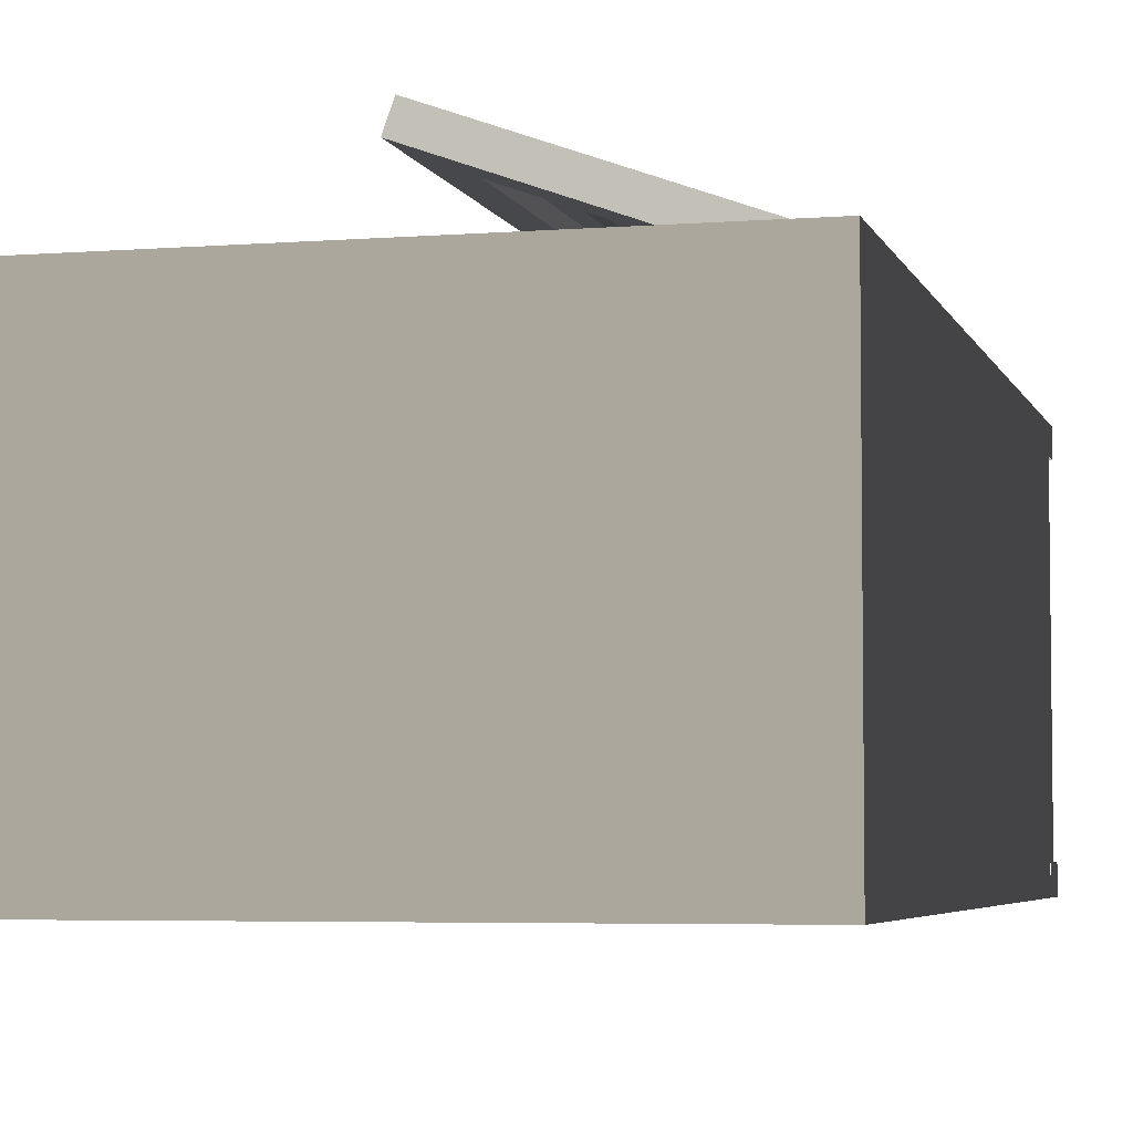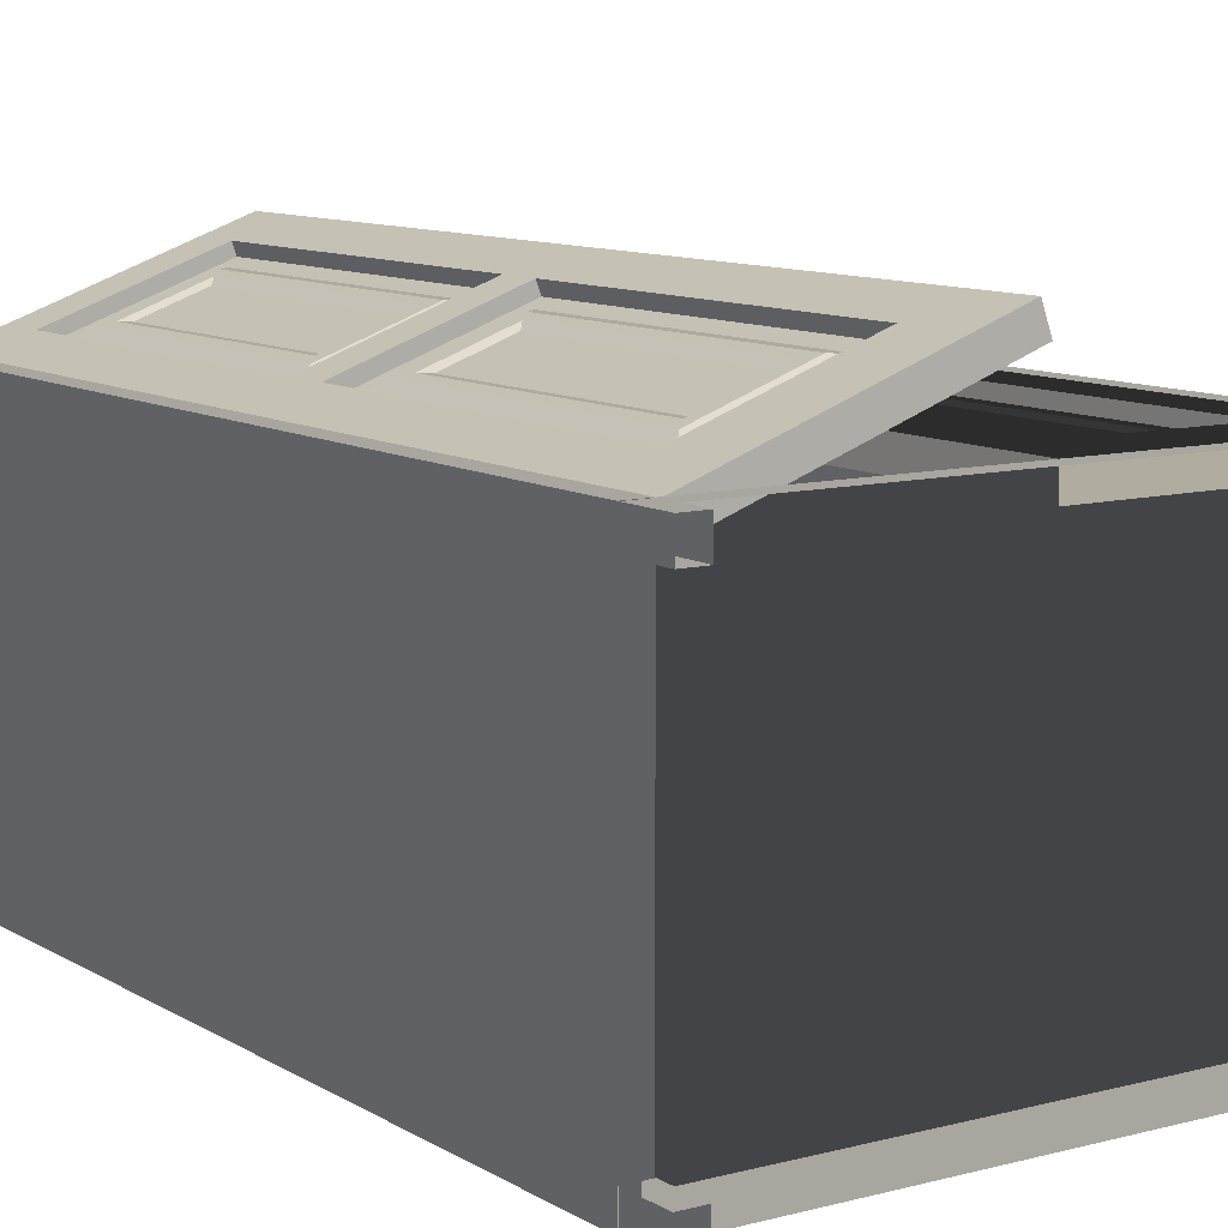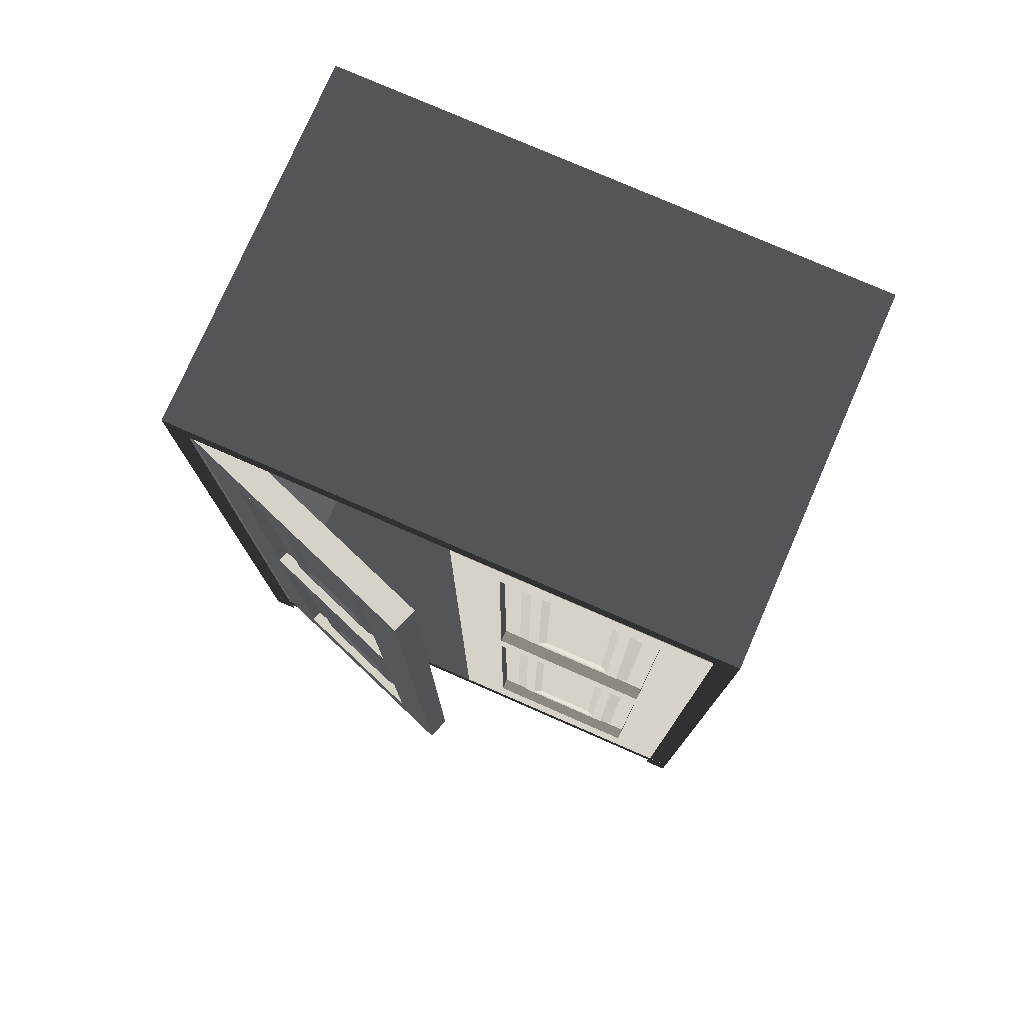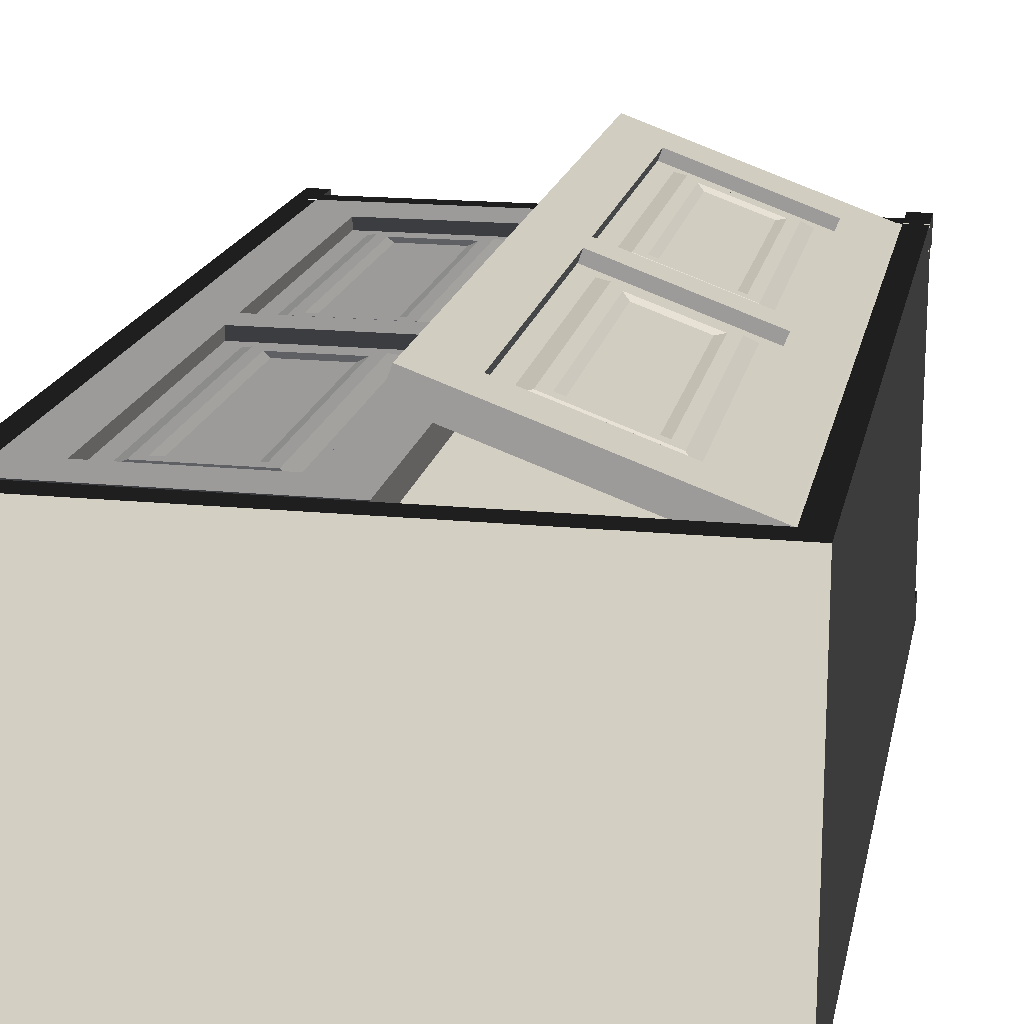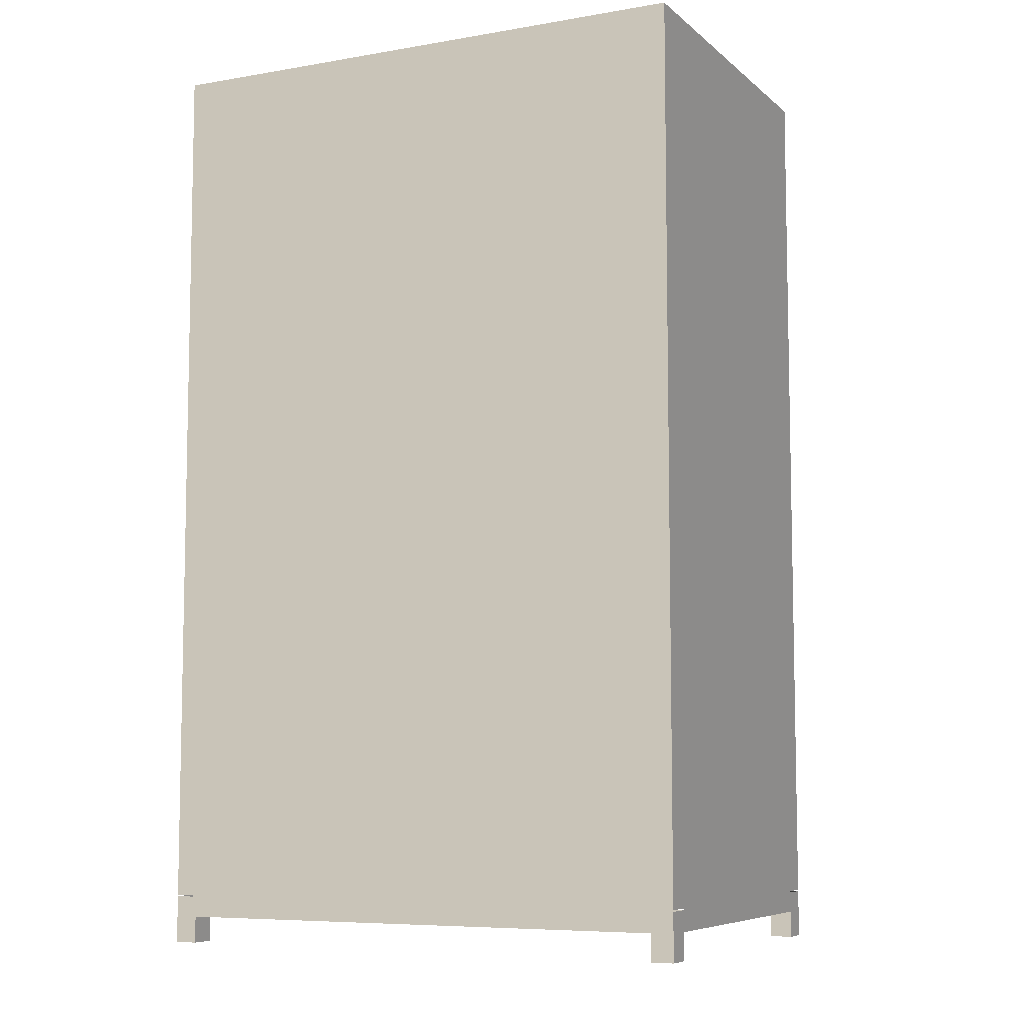
<metadata>
{"format":"obj","ext":"obj","renderer":"f3d","projection":"perspective","resolution":1024,"background":"white","views":[{"elev":-4.7,"azim":-165.6,"up":"+Z"},{"elev":9.9,"azim":-34.0,"up":"+Z"},{"elev":77.5,"azim":23.6,"up":"+Y"},{"elev":17.6,"azim":-168.9,"up":"+Z"},{"elev":-7.3,"azim":-154.0,"up":"+Y"}]}
</metadata>
<code>
v  22.29 127 -21.73
v  -47.69 127 -21.73
v  -47.69 127 21.73
v  22.29 127 21.73
v  22.29 6.645 25.4
v  -47.69 6.645 25.4
v  -47.69 3.652 25.4
v  22.29 3.652 25.4
v  25.4 123.3 21.73
v  25.4 6.645 21.73
v  25.4 6.645 -21.73
v  25.4 123.3 -21.73
v  -47.69 6.645 -25.4
v  22.29 6.645 -25.4
v  22.29 3.652 -25.4
v  -47.69 3.652 -25.4
v  -50.8 123.3 -21.73
v  -50.8 6.645 -21.73
v  -50.8 6.645 21.73
v  -50.8 123.3 21.73
v  25.4 127 -21.73
v  25.4 127 21.73
v  -50.8 127 21.73
v  -50.8 127 -21.73
v  -50.8 6.645 25.4
v  -47.69 123.3 25.4
v  -50.8 123.3 25.4
v  -50.8 6.645 -25.4
v  -50.8 3.652 -25.4
v  25.4 6.645 -25.4
v  22.29 123.3 -25.4
v  25.4 123.3 -25.4
v  22.29 127 25.4
v  -47.69 127 25.4
v  22.29 123.3 25.4
v  -47.69 127 -25.4
v  22.29 127 -25.4
v  -47.69 123.3 -25.4
v  25.4 127 25.4
v  25.4 123.3 25.4
v  -50.8 127 25.4
v  -50.8 127 -25.4
v  -50.8 123.3 -25.4
v  -47.69 0 -25.4
v  -50.8 0 -25.4
v  25.4 127 -25.4
v  25.4 6.645 25.4
v  -47.69 6.445 25.4
v  -50.8 6.445 25.4
v  -50.8 6.445 21.73
v  -47.69 6.445 21.73
v  -50.8 0 25.4
v  -50.8 3.652 25.4
v  -50.8 3.652 21.73
v  -50.8 0 21.73
v  -50.8 0 -21.73
v  -50.8 3.652 -21.73
v  22.29 123.3 -22.71
v  -47.69 123.3 -22.71
v  -47.69 6.645 -22.71
v  22.29 6.645 -22.71
v  25.4 3.652 21.73
v  25.4 3.652 -21.73
v  25.4 3.652 25.4
v  25.4 -0 25.4
v  22.29 -0 25.4
v  22.29 6.445 25.4
v  25.4 6.445 25.4
v  22.29 -0 21.73
v  22.29 6.445 21.73
v  25.4 -0 21.73
v  25.4 6.445 21.73
v  25.4 -0 -25.4
v  25.4 -0 -21.73
v  25.4 6.445 -21.73
v  25.4 6.445 -25.4
v  22.29 -0 -21.73
v  22.29 6.445 -21.73
v  22.29 -0 -25.4
v  22.29 6.445 -25.4
v  -47.69 0 -21.73
v  -47.69 6.445 -21.73
v  -47.69 6.445 -25.4
v  -50.8 6.445 -21.73
v  -50.8 6.445 -25.4
v  -47.69 0 21.73
v  -47.69 0 25.4
g kast_frame
f 1 2 3 4
f 5 6 7 8
f 9 10 11 12
f 13 14 15 16
f 17 18 19 20
f 21 1 4 22
f 23 3 2 24
f 25 6 26 27
f 28 13 16 29
f 30 14 31 32
f 33 34 26 35
f 22 9 12 21
f 36 37 31 38
f 24 17 20 23
f 39 33 35 40
f 34 41 27 26
f 42 36 38 43
f 44 45 29 16
f 37 46 32 31
f 37 36 2 1
f 34 33 4 3
f 40 47 10 9
f 43 28 18 17
f 48 49 50 51
f 46 37 1 21
f 33 39 22 4
f 41 34 3 23
f 36 42 24 2
f 39 40 9 22
f 32 46 21 12
f 42 43 17 24
f 27 41 23 20
f 52 53 54 55
f 29 45 56 57
f 58 59 60 61
f 62 63 11 10
f 38 31 14 13
f 57 54 19 18
f 40 35 5 47
f 43 38 13 28
f 64 62 10 47
f 32 12 11 30
f 27 20 19 25
f 26 6 60 59
f 6 5 61 60
f 5 35 58 61
f 35 26 59 58
f 65 66 67 68
f 66 69 70 67
f 69 71 72 70
f 71 65 68 72
f 73 74 75 76
f 74 77 78 75
f 77 79 80 78
f 79 73 76 80
f 44 81 82 83
f 81 56 84 82
f 56 45 85 84
f 52 55 50 49
f 55 86 51 50
f 86 87 48 51
f 87 52 49 48
v  -41.16 15.16 27.54
v  -41.16 63.17 27.54
v  -47.38 6.626 25.29
v  -20.74 15.16 34.92
v  -14.53 6.626 37.17
v  -20.74 63.17 34.92
v  -20.74 68.35 34.92
v  -20.74 116.4 34.92
v  -14.53 123 37.17
v  -47.38 123 25.29
v  -41.16 116.4 27.54
v  -41.16 68.35 27.54
v  -39.99 63.17 24.29
v  -39.99 15.16 24.29
v  -46.2 6.626 22.04
v  -39.99 68.35 24.29
v  -39.99 116.4 24.29
v  -46.2 123 22.04
v  -19.57 116.4 31.67
v  -13.36 123 33.92
v  -13.36 6.626 33.92
v  -19.57 68.35 31.67
v  -19.57 63.17 31.67
v  -19.57 15.16 31.67
v  -40.61 15.16 26
v  -20.19 15.16 33.38
v  -22.36 17.47 32.6
v  -38.43 17.47 26.78
v  -24.14 19.13 32.63
v  -37.09 19.13 27.95
v  -25.55 20.63 32.12
v  -35.68 20.63 28.46
v  -26.41 21.7 31.37
v  -34.54 21.7 28.44
v  -20.19 63.17 33.38
v  -22.36 60.86 32.6
v  -24.14 59.2 32.63
v  -25.55 57.7 32.12
v  -26.41 56.64 31.37
v  -40.61 63.17 26
v  -38.43 60.86 26.78
v  -37.09 59.2 27.95
v  -35.68 57.7 28.46
v  -34.54 56.64 28.44
v  -22.3 17.47 32.43
v  -20.13 15.16 33.21
v  -40.55 15.16 25.83
v  -38.37 17.47 26.62
v  -23.65 19.13 31.27
v  -36.59 19.13 26.58
v  -25.06 20.63 30.76
v  -35.18 20.63 27.09
v  -26.2 21.7 30.78
v  -34.32 21.7 27.84
v  -22.3 60.86 32.43
v  -20.13 63.17 33.21
v  -23.65 59.2 31.27
v  -25.06 57.7 30.76
v  -26.2 56.64 30.78
v  -38.37 60.86 26.62
v  -40.55 63.17 25.83
v  -36.59 59.2 26.58
v  -35.18 57.7 27.09
v  -34.32 56.64 27.84
v  -40.61 68.35 26
v  -20.19 68.35 33.38
v  -22.36 70.67 32.6
v  -38.43 70.67 26.78
v  -24.14 72.33 32.63
v  -37.09 72.33 27.95
v  -25.55 73.83 32.12
v  -35.68 73.83 28.46
v  -26.41 74.89 31.37
v  -34.54 74.89 28.44
v  -20.19 116.4 33.38
v  -22.36 114.1 32.6
v  -24.14 112.4 32.63
v  -25.55 110.9 32.12
v  -26.41 109.8 31.37
v  -40.61 116.4 26
v  -38.43 114.1 26.78
v  -37.09 112.4 27.95
v  -35.68 110.9 28.46
v  -34.54 109.8 28.44
v  -22.3 70.67 32.43
v  -20.13 68.35 33.21
v  -40.55 68.35 25.83
v  -38.37 70.67 26.62
v  -23.65 72.33 31.27
v  -36.59 72.33 26.58
v  -25.06 73.83 30.76
v  -35.18 73.83 27.09
v  -26.2 74.89 30.78
v  -34.32 74.89 27.84
v  -22.3 114.1 32.43
v  -20.13 116.4 33.21
v  -23.65 112.4 31.27
v  -25.06 110.9 30.76
v  -26.2 109.8 30.78
v  -38.37 114.1 26.62
v  -40.55 116.4 25.83
v  -36.59 112.4 26.58
v  -35.18 110.9 27.09
v  -34.32 109.8 27.84
g deur_links
f 88 89 90 91
f 91 90 92 93
f 94 93 92 95
f 95 92 96 97
f 98 95 97 90
f 99 98 90 89
f 100 101 102 103
f 104 103 102 105
f 106 104 105 107
f 106 107 108 109
f 110 109 108 111
f 111 108 102 101
f 102 90 97 105
f 88 101 100 89
f 99 103 104 98
f 92 108 107 96
f 91 93 110 111
f 94 95 106 109
f 90 102 108 92
f 88 91 111 101
f 97 96 107 105
f 98 104 106 95
f 89 93 94 99
f 100 103 109 110
f 99 94 109 103
f 89 100 110 93
f 112 113 114 115
f 115 114 116 117
f 117 116 118 119
f 119 118 120 121
f 113 122 123 114
f 114 123 124 116
f 116 124 125 118
f 118 125 126 120
f 122 127 128 123
f 123 128 129 124
f 124 129 130 125
f 125 130 131 126
f 127 112 115 128
f 115 117 129 128
f 117 119 130 129
f 119 121 131 130
f 121 120 126 131
f 132 133 134 135
f 136 132 135 137
f 138 136 137 139
f 140 138 139 141
f 142 143 133 132
f 144 142 132 136
f 145 144 136 138
f 146 145 138 140
f 147 148 143 142
f 149 147 142 144
f 150 149 144 145
f 151 150 145 146
f 135 134 148 147
f 149 137 135 147
f 150 139 137 149
f 151 141 139 150
f 146 140 141 151
f 112 127 148 134
f 143 122 113 133
f 127 122 143 148
f 133 113 112 134
f 152 153 154 155
f 155 154 156 157
f 157 156 158 159
f 159 158 160 161
f 153 162 163 154
f 154 163 164 156
f 156 164 165 158
f 158 165 166 160
f 162 167 168 163
f 163 168 169 164
f 164 169 170 165
f 165 170 171 166
f 167 152 155 168
f 155 157 169 168
f 157 159 170 169
f 159 161 171 170
f 161 160 166 171
f 172 173 174 175
f 176 172 175 177
f 178 176 177 179
f 180 178 179 181
f 182 183 173 172
f 184 182 172 176
f 185 184 176 178
f 186 185 178 180
f 187 188 183 182
f 189 187 182 184
f 190 189 184 185
f 191 190 185 186
f 175 174 188 187
f 189 177 175 187
f 190 179 177 189
f 191 181 179 190
f 186 180 181 191
f 152 167 188 174
f 183 162 153 173
f 167 162 183 188
f 173 153 152 174
v  -5.879 15.16 25.39
v  -5.879 63.17 25.39
v  -12.48 6.626 25.39
v  15.84 15.16 25.41
v  22.44 6.626 25.42
v  15.84 63.17 25.41
v  15.84 68.35 25.41
v  15.84 116.4 25.41
v  22.44 123 25.42
v  -12.48 123 25.39
v  -5.879 116.4 25.4
v  -5.879 68.35 25.39
v  -5.877 63.17 21.94
v  -5.876 15.16 21.94
v  -12.48 6.626 21.94
v  -5.877 68.35 21.94
v  -5.877 116.4 21.94
v  -12.48 123 21.94
v  15.84 116.4 21.96
v  22.44 123 21.96
v  22.44 6.626 21.96
v  15.84 68.35 21.96
v  15.84 63.17 21.96
v  15.84 15.16 21.96
v  -5.878 15.16 23.76
v  15.84 15.16 23.77
v  13.53 17.47 23.77
v  -3.567 17.47 23.76
v  11.86 19.13 24.41
v  -1.904 19.13 24.39
v  10.36 20.63 24.4
v  -0.4055 20.63 24.4
v  9.3 21.7 24
v  0.6591 21.7 23.99
v  15.84 63.17 23.77
v  13.53 60.86 23.77
v  11.86 59.2 24.41
v  10.36 57.7 24.4
v  9.3 56.64 24
v  -5.878 63.17 23.76
v  -3.567 60.86 23.76
v  -1.904 59.2 24.39
v  -0.4055 57.7 24.4
v  0.6591 56.64 23.99
v  13.53 17.47 23.59
v  15.84 15.16 23.6
v  -5.878 15.16 23.58
v  -3.566 17.47 23.58
v  11.86 19.13 22.96
v  -1.903 19.13 22.95
v  10.36 20.63 22.96
v  -0.4043 20.63 22.95
v  9.3 21.7 23.36
v  0.6596 21.7 23.36
v  13.53 60.86 23.59
v  15.84 63.17 23.6
v  11.86 59.2 22.96
v  10.36 57.7 22.96
v  9.3 56.64 23.36
v  -3.566 60.86 23.58
v  -5.878 63.17 23.58
v  -1.903 59.2 22.95
v  -0.4044 57.7 22.95
v  0.6596 56.64 23.36
v  -5.878 68.35 23.76
v  15.84 68.35 23.77
v  13.53 70.67 23.77
v  -3.567 70.67 23.76
v  11.86 72.33 24.41
v  -1.904 72.33 24.39
v  10.36 73.83 24.4
v  -0.4055 73.83 24.4
v  9.3 74.89 24
v  0.659 74.89 23.99
v  15.84 116.4 23.77
v  13.53 114.1 23.77
v  11.86 112.4 24.41
v  10.36 110.9 24.4
v  9.3 109.8 24
v  -5.878 116.4 23.76
v  -3.567 114.1 23.76
v  -1.904 112.4 24.39
v  -0.4056 110.9 24.4
v  0.659 109.8 23.99
v  13.53 70.67 23.59
v  15.84 68.35 23.6
v  -5.878 68.35 23.58
v  -3.566 70.67 23.58
v  11.86 72.33 22.96
v  -1.903 72.33 22.95
v  10.36 73.83 22.96
v  -0.4044 73.83 22.95
v  9.3 74.89 23.36
v  0.6595 74.89 23.36
v  13.53 114.1 23.59
v  15.84 116.4 23.6
v  11.86 112.4 22.96
v  10.36 110.9 22.96
v  9.3 109.8 23.36
v  -3.566 114.1 23.58
v  -5.878 116.4 23.58
v  -1.903 112.4 22.95
v  -0.4044 110.9 22.95
v  0.6595 109.8 23.36
g deur_rechts
f 192 193 194 195
f 195 194 196 197
f 198 197 196 199
f 199 196 200 201
f 202 199 201 194
f 203 202 194 193
f 204 205 206 207
f 208 207 206 209
f 210 208 209 211
f 210 211 212 213
f 214 213 212 215
f 215 212 206 205
f 206 194 201 209
f 192 205 204 193
f 203 207 208 202
f 196 212 211 200
f 195 197 214 215
f 198 199 210 213
f 194 206 212 196
f 192 195 215 205
f 201 200 211 209
f 202 208 210 199
f 193 197 198 203
f 204 207 213 214
f 203 198 213 207
f 193 204 214 197
f 216 217 218 219
f 219 218 220 221
f 221 220 222 223
f 223 222 224 225
f 217 226 227 218
f 218 227 228 220
f 220 228 229 222
f 222 229 230 224
f 226 231 232 227
f 227 232 233 228
f 228 233 234 229
f 229 234 235 230
f 231 216 219 232
f 219 221 233 232
f 221 223 234 233
f 223 225 235 234
f 225 224 230 235
f 236 237 238 239
f 240 236 239 241
f 242 240 241 243
f 244 242 243 245
f 246 247 237 236
f 248 246 236 240
f 249 248 240 242
f 250 249 242 244
f 251 252 247 246
f 253 251 246 248
f 254 253 248 249
f 255 254 249 250
f 239 238 252 251
f 253 241 239 251
f 254 243 241 253
f 255 245 243 254
f 250 244 245 255
f 216 231 252 238
f 247 226 217 237
f 231 226 247 252
f 237 217 216 238
f 256 257 258 259
f 259 258 260 261
f 261 260 262 263
f 263 262 264 265
f 257 266 267 258
f 258 267 268 260
f 260 268 269 262
f 262 269 270 264
f 266 271 272 267
f 267 272 273 268
f 268 273 274 269
f 269 274 275 270
f 271 256 259 272
f 259 261 273 272
f 261 263 274 273
f 263 265 275 274
f 265 264 270 275
f 276 277 278 279
f 280 276 279 281
f 282 280 281 283
f 284 282 283 285
f 286 287 277 276
f 288 286 276 280
f 289 288 280 282
f 290 289 282 284
f 291 292 287 286
f 293 291 286 288
f 294 293 288 289
f 295 294 289 290
f 279 278 292 291
f 293 281 279 291
f 294 283 281 293
f 295 285 283 294
f 290 284 285 295
f 256 271 292 278
f 287 266 257 277
f 271 266 287 292
f 277 257 256 278

</code>
